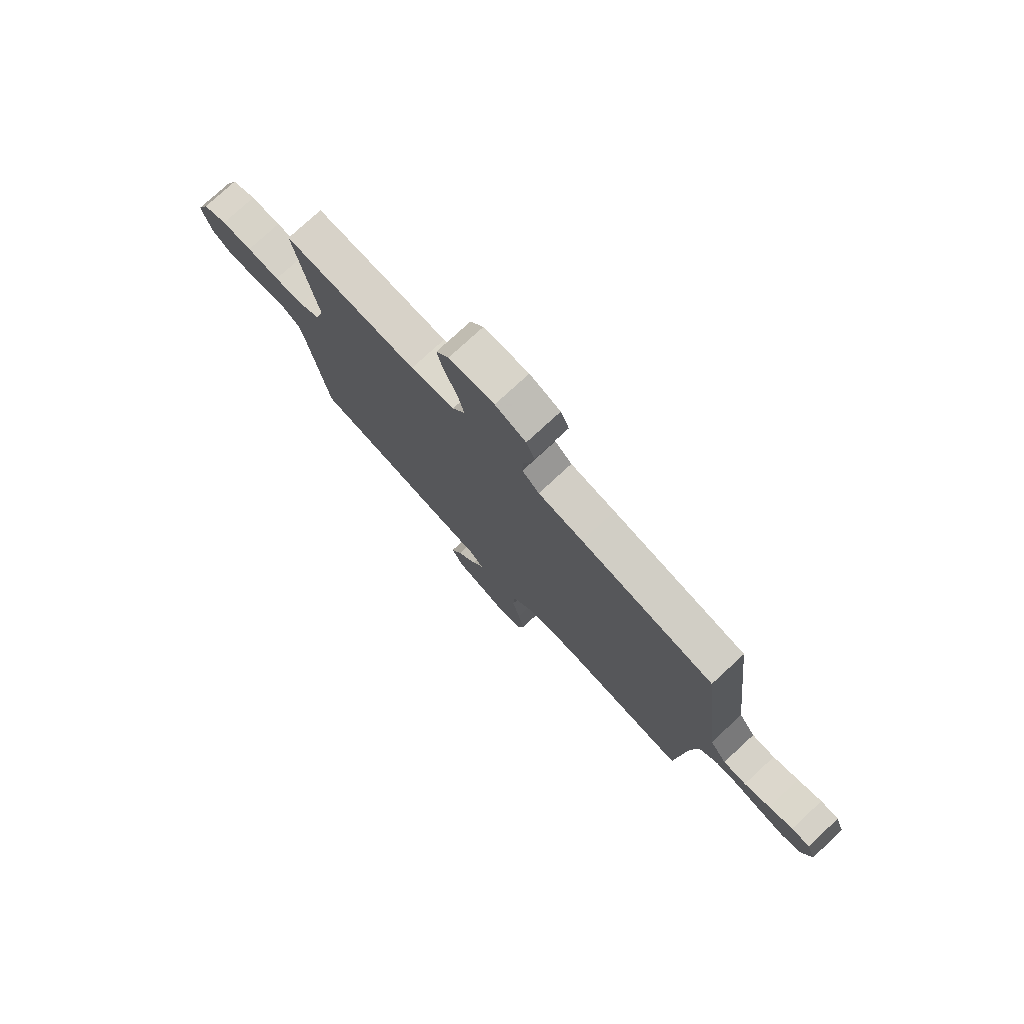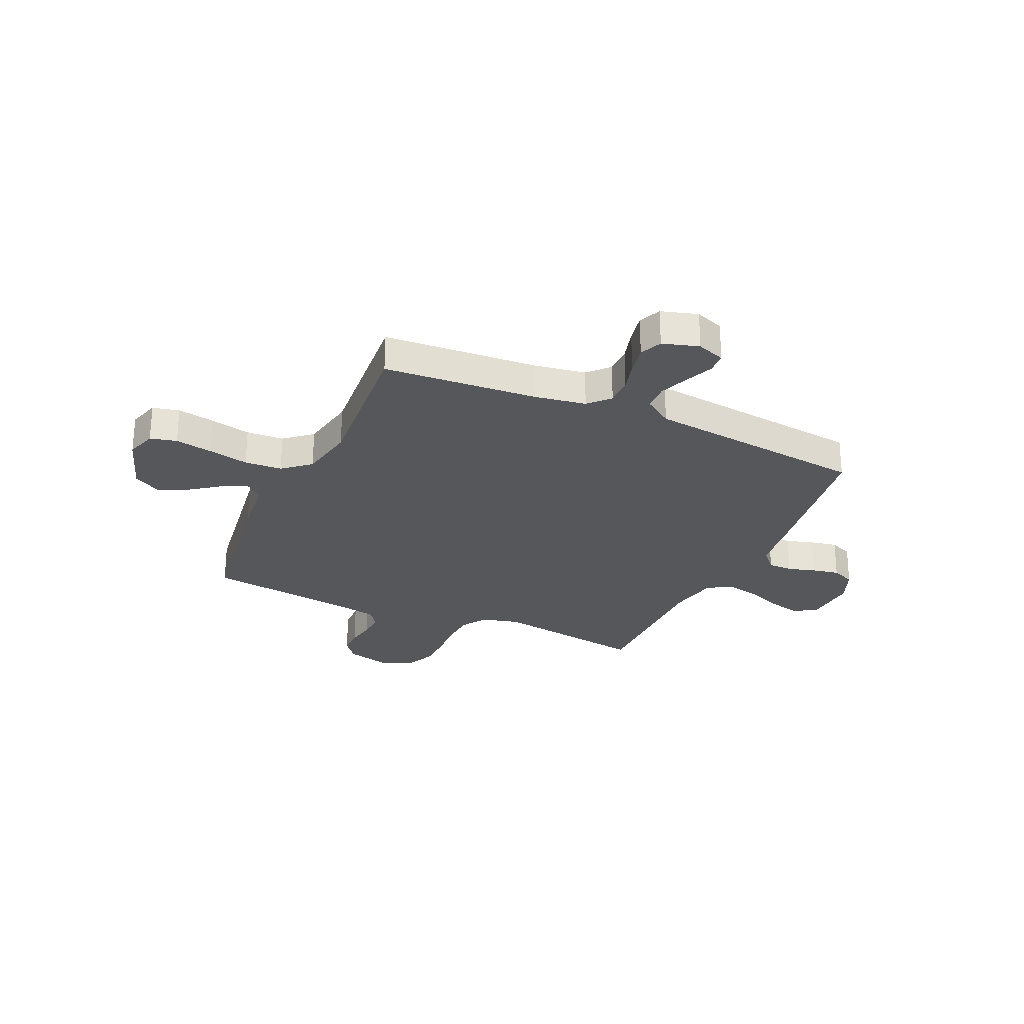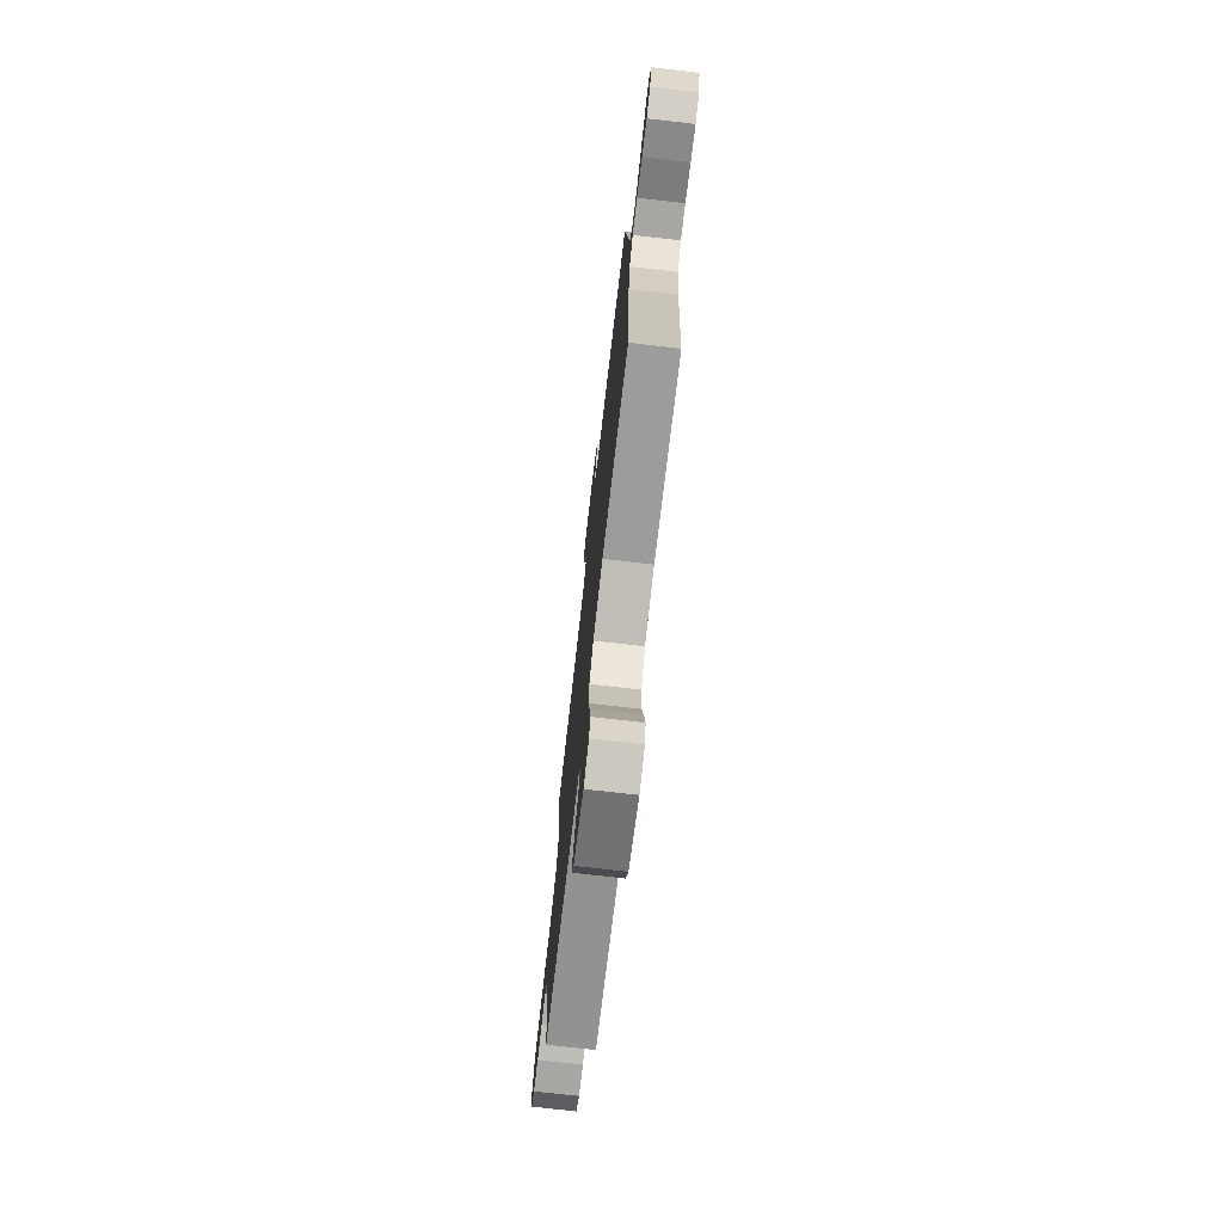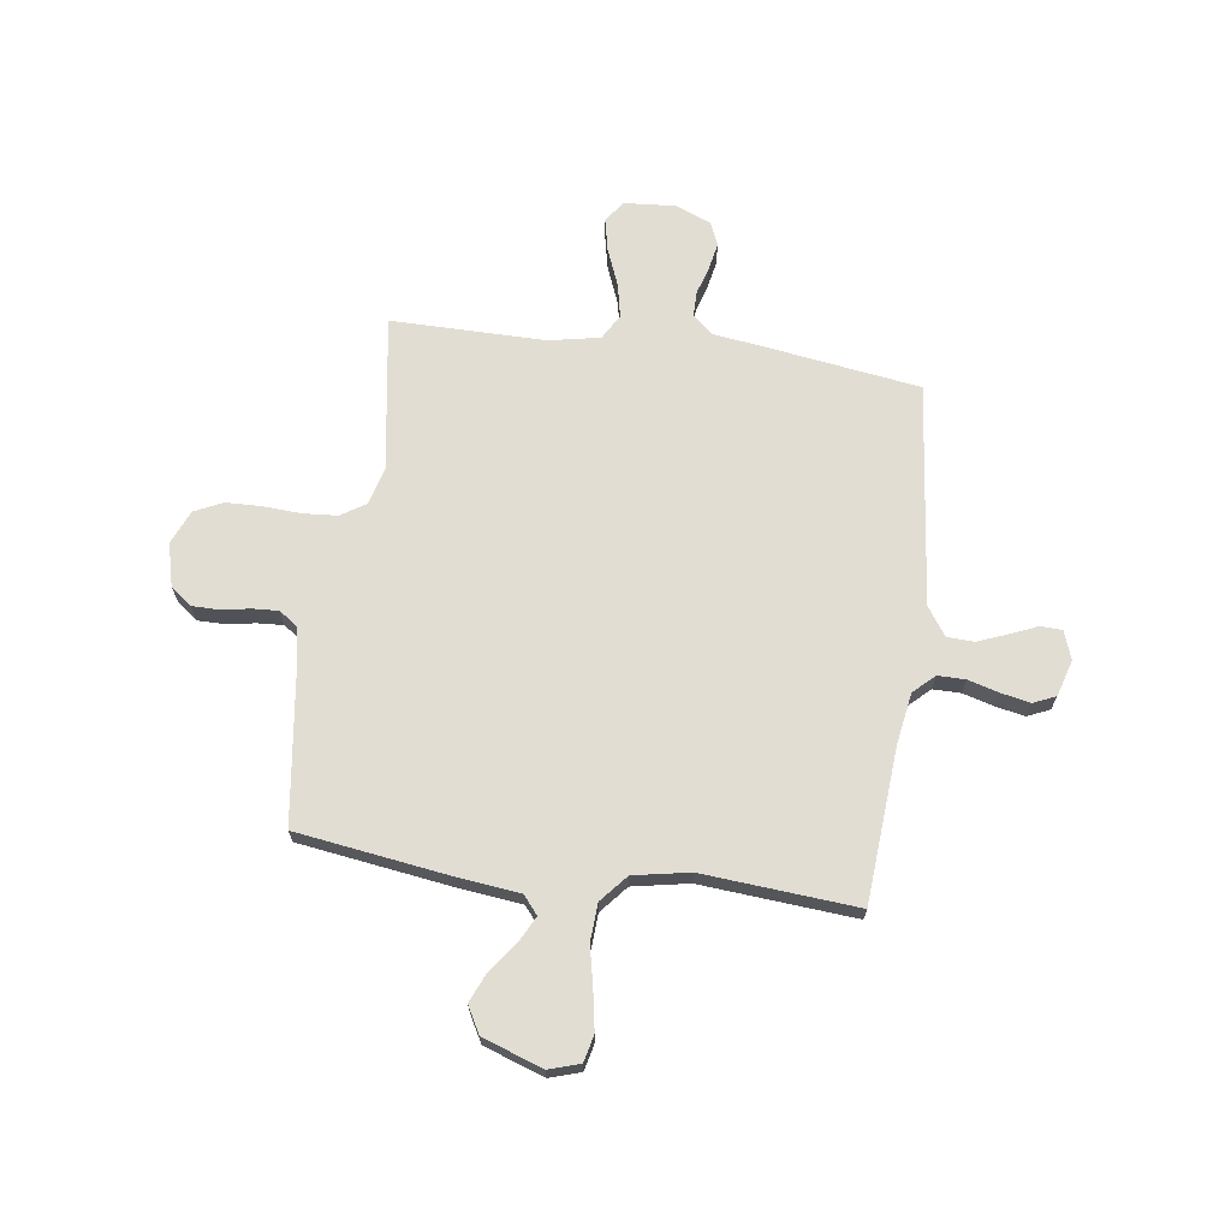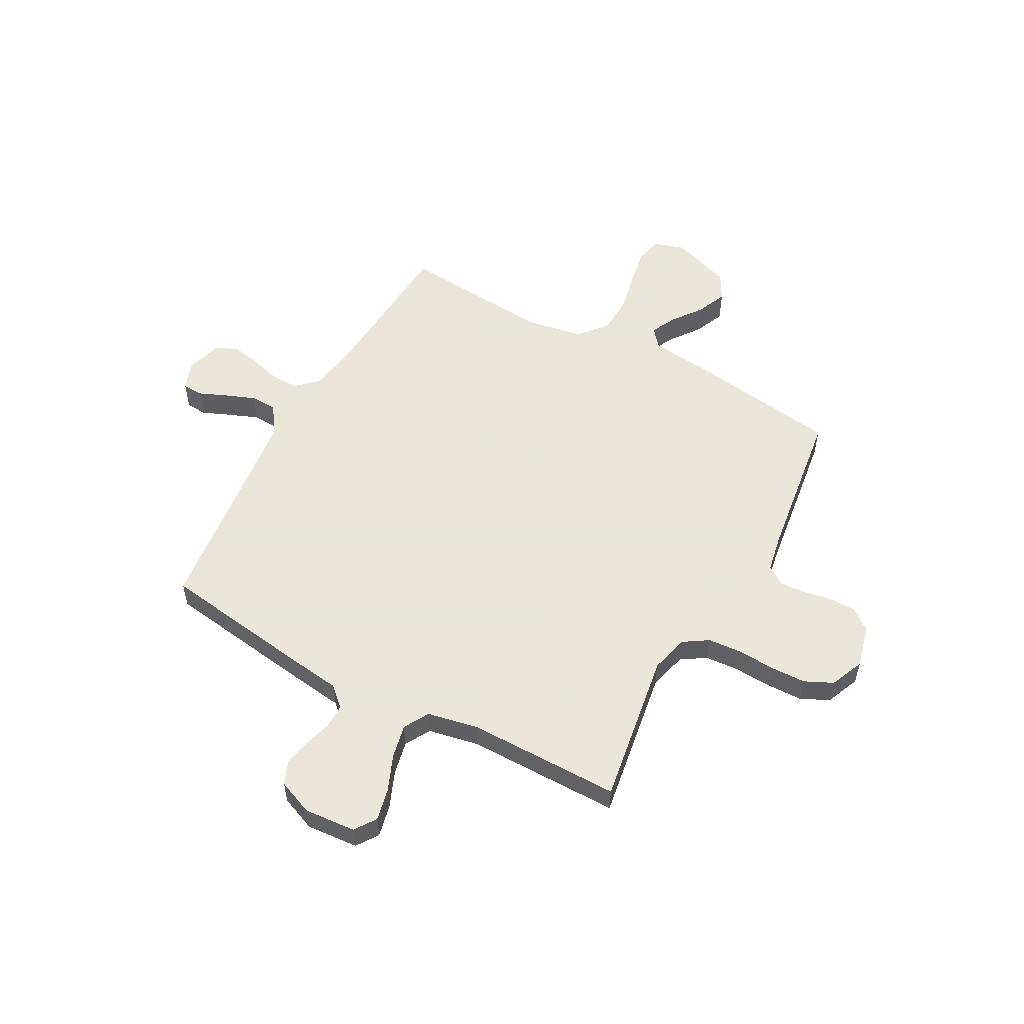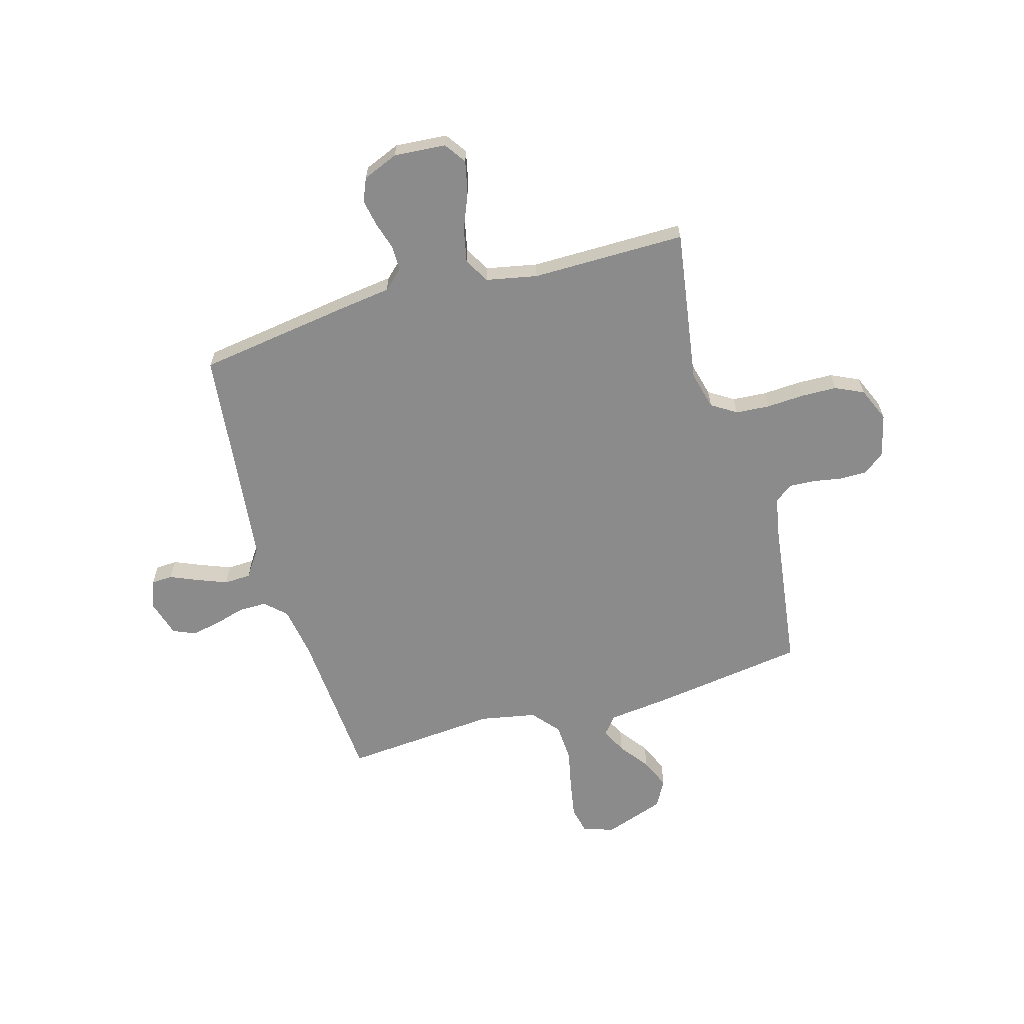
<metadata>
{"format":"obj","ext":"obj","renderer":"f3d","projection":"perspective","resolution":1024,"background":"white","views":[{"elev":77.4,"azim":-132.7,"up":"+Z"},{"elev":-27.1,"azim":-114.2,"up":"+Y"},{"elev":-74.4,"azim":-96.5,"up":"+Z"},{"elev":68.2,"azim":-172.0,"up":"+Y"},{"elev":55.0,"azim":28.6,"up":"+Y"},{"elev":-63.8,"azim":16.1,"up":"+Y"}]}
</metadata>
<code>
v 0.5 0.07 -0.5
v 0.2 0.07 -0.542
v 0.082 0.07 -0.555
v 0.053 0.07 -0.59
v 0.078 0.07 -0.639
v 0.121 0.07 -0.697
v 0.146 0.07 -0.755
v 0.117 0.07 -0.807
v 0 0.07 -0.847
v -0.06 0.07 -0.828
v -0.072 0.07 -0.776
v -0.059 0.07 -0.703
v -0.042 0.07 -0.624
v -0.046 0.07 -0.551
v -0.091 0.07 -0.498
v -0.2 0.07 -0.477
v -0.5 0.07 -0.5
v -0.521 0.07 -0.2
v -0.537 0.07 -0.1
v -0.577 0.07 -0.062
v -0.631 0.07 -0.062
v -0.692 0.07 -0.079
v -0.748 0.07 -0.09
v -0.791 0.07 -0.071
v -0.812 0.07 0
v -0.792 0.07 0.055
v -0.751 0.07 0.057
v -0.697 0.07 0.034
v -0.639 0.07 0.011
v -0.587 0.07 0.013
v -0.549 0.07 0.068
v -0.534 0.07 0.2
v -0.5 0.07 0.5
v -0.2 0.07 0.543
v -0.1 0.07 0.556
v -0.062 0.07 0.591
v -0.062 0.07 0.639
v -0.078 0.07 0.693
v -0.088 0.07 0.746
v -0.069 0.07 0.791
v 0 0.07 0.819
v 0.101 0.07 0.811
v 0.13 0.07 0.769
v 0.116 0.07 0.706
v 0.087 0.07 0.635
v 0.073 0.07 0.569
v 0.101 0.07 0.52
v 0.2 0.07 0.5
v 0.5 0.07 0.5
v 0.453 0.07 0.2
v 0.472 0.07 0.126
v 0.52 0.07 0.095
v 0.586 0.07 0.09
v 0.66 0.07 0.094
v 0.729 0.07 0.092
v 0.784 0.07 0.066
v 0.812 0.07 0
v 0.791 0.07 -0.083
v 0.75 0.07 -0.115
v 0.697 0.07 -0.115
v 0.641 0.07 -0.105
v 0.591 0.07 -0.102
v 0.555 0.07 -0.127
v 0.541 0.07 -0.2
v 0.5 0 -0.5
v 0.2 0 -0.542
v 0.082 0 -0.555
v 0.053 0 -0.59
v 0.078 0 -0.639
v 0.121 0 -0.697
v 0.146 0 -0.755
v 0.117 0 -0.807
v 0 0 -0.847
v -0.06 0 -0.828
v -0.072 0 -0.776
v -0.059 0 -0.703
v -0.042 0 -0.624
v -0.046 0 -0.551
v -0.091 0 -0.498
v -0.2 0 -0.477
v -0.5 0 -0.5
v -0.521 0 -0.2
v -0.537 0 -0.1
v -0.577 0 -0.062
v -0.631 0 -0.062
v -0.692 0 -0.079
v -0.748 0 -0.09
v -0.791 0 -0.071
v -0.812 0 0
v -0.792 0 0.055
v -0.751 0 0.057
v -0.697 0 0.034
v -0.639 0 0.011
v -0.587 0 0.013
v -0.549 0 0.068
v -0.534 0 0.2
v -0.5 0 0.5
v -0.2 0 0.543
v -0.1 0 0.556
v -0.062 0 0.591
v -0.062 0 0.639
v -0.078 0 0.693
v -0.088 0 0.746
v -0.069 0 0.791
v 0 0 0.819
v 0.101 0 0.811
v 0.13 0 0.769
v 0.116 0 0.706
v 0.087 0 0.635
v 0.073 0 0.569
v 0.101 0 0.52
v 0.2 0 0.5
v 0.5 0 0.5
v 0.453 0 0.2
v 0.472 0 0.126
v 0.52 0 0.095
v 0.586 0 0.09
v 0.66 0 0.094
v 0.729 0 0.092
v 0.784 0 0.066
v 0.812 0 0
v 0.791 0 -0.083
v 0.75 0 -0.115
v 0.697 0 -0.115
v 0.641 0 -0.105
v 0.591 0 -0.102
v 0.555 0 -0.127
v 0.541 0 -0.2
f 59 60 61
f 58 59 61
f 57 58 61
f 56 57 61
f 55 56 61
f 54 55 61
f 53 54 61
f 52 53 61 62
f 51 52 62 63
f 48 49 50
f 47 48 50 51
f 43 44 45
f 42 43 45
f 41 42 45
f 40 41 45
f 39 40 45
f 38 39 45
f 37 38 45
f 36 37 45 46
f 35 36 46 47
f 51 63 64
f 47 51 64
f 35 47 64
f 34 35 64
f 33 34 64
f 32 33 64
f 26 27 28
f 25 26 28
f 24 25 28
f 23 24 28
f 22 23 28
f 21 22 28
f 20 21 28 29
f 19 20 29 30
f 16 17 18
f 15 16 18 19
f 11 12 13
f 10 11 13
f 9 10 13
f 8 9 13
f 7 8 13
f 6 7 13
f 5 6 13
f 4 5 13 14
f 3 4 14 15
f 3 15 19
f 2 3 19
f 1 2 19
f 64 1 19
f 32 64 19
f 31 32 19
f 19 30 31
f 125 124 123
f 125 123 122
f 125 122 121
f 125 121 120
f 125 120 119
f 125 119 118
f 125 118 117
f 126 125 117 116
f 127 126 116 115
f 114 113 112
f 115 114 112 111
f 109 108 107
f 109 107 106
f 109 106 105
f 109 105 104
f 109 104 103
f 109 103 102
f 109 102 101
f 110 109 101 100
f 111 110 100 99
f 128 127 115
f 128 115 111
f 128 111 99
f 128 99 98
f 128 98 97
f 128 97 96
f 92 91 90
f 92 90 89
f 92 89 88
f 92 88 87
f 92 87 86
f 92 86 85
f 93 92 85 84
f 94 93 84 83
f 82 81 80
f 83 82 80 79
f 77 76 75
f 77 75 74
f 77 74 73
f 77 73 72
f 77 72 71
f 77 71 70
f 77 70 69
f 78 77 69 68
f 79 78 68 67
f 83 79 67
f 83 67 66
f 83 66 65
f 83 65 128
f 83 128 96
f 83 96 95
f 95 94 83
f 1 65 66 2
f 2 66 67 3
f 3 67 68 4
f 4 68 69 5
f 5 69 70 6
f 6 70 71 7
f 7 71 72 8
f 8 72 73 9
f 9 73 74 10
f 10 74 75 11
f 11 75 76 12
f 12 76 77 13
f 13 77 78 14
f 14 78 79 15
f 15 79 80 16
f 16 80 81 17
f 17 81 82 18
f 18 82 83 19
f 19 83 84 20
f 20 84 85 21
f 21 85 86 22
f 22 86 87 23
f 23 87 88 24
f 24 88 89 25
f 25 89 90 26
f 26 90 91 27
f 27 91 92 28
f 28 92 93 29
f 29 93 94 30
f 30 94 95 31
f 31 95 96 32
f 32 96 97 33
f 33 97 98 34
f 34 98 99 35
f 35 99 100 36
f 36 100 101 37
f 37 101 102 38
f 38 102 103 39
f 39 103 104 40
f 40 104 105 41
f 41 105 106 42
f 42 106 107 43
f 43 107 108 44
f 44 108 109 45
f 45 109 110 46
f 46 110 111 47
f 47 111 112 48
f 48 112 113 49
f 49 113 114 50
f 50 114 115 51
f 51 115 116 52
f 52 116 117 53
f 53 117 118 54
f 54 118 119 55
f 55 119 120 56
f 56 120 121 57
f 57 121 122 58
f 58 122 123 59
f 59 123 124 60
f 60 124 125 61
f 61 125 126 62
f 62 126 127 63
f 63 127 128 64
f 64 128 65 1

</code>
